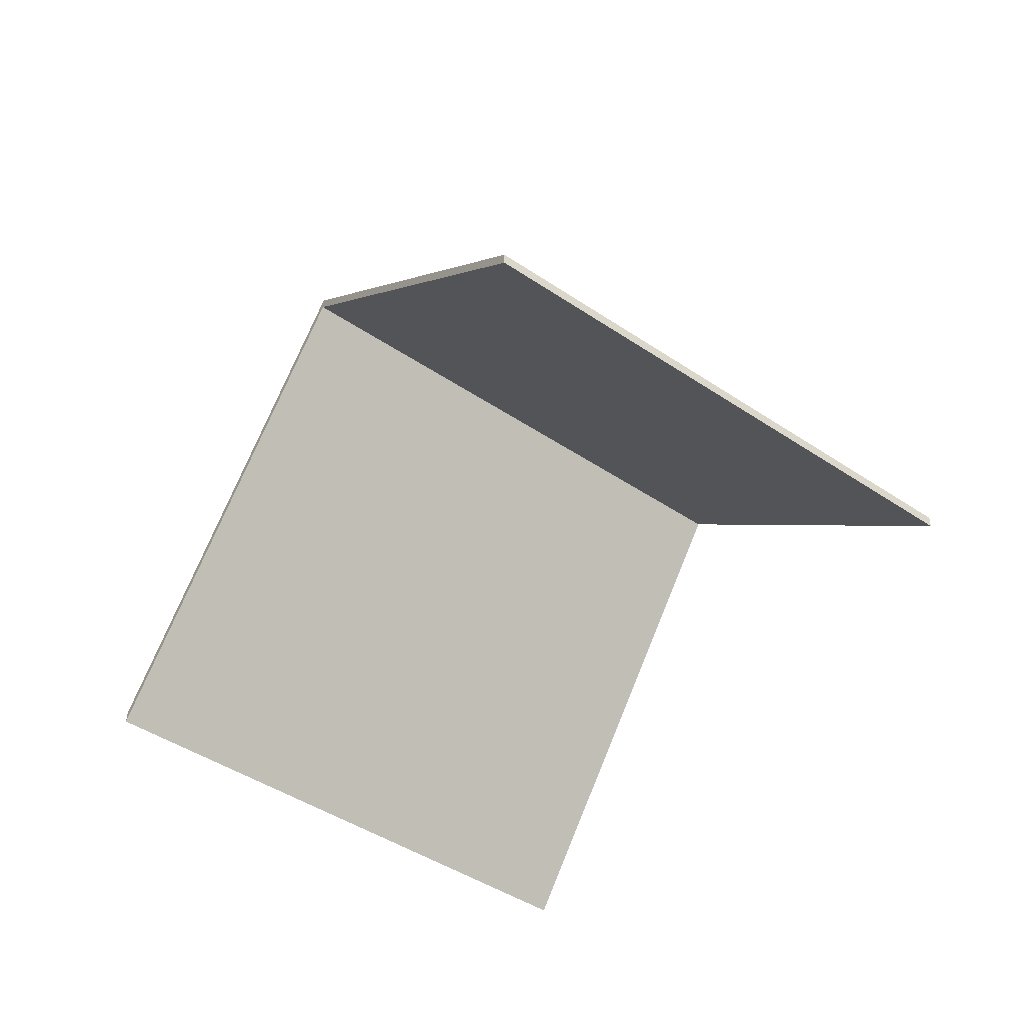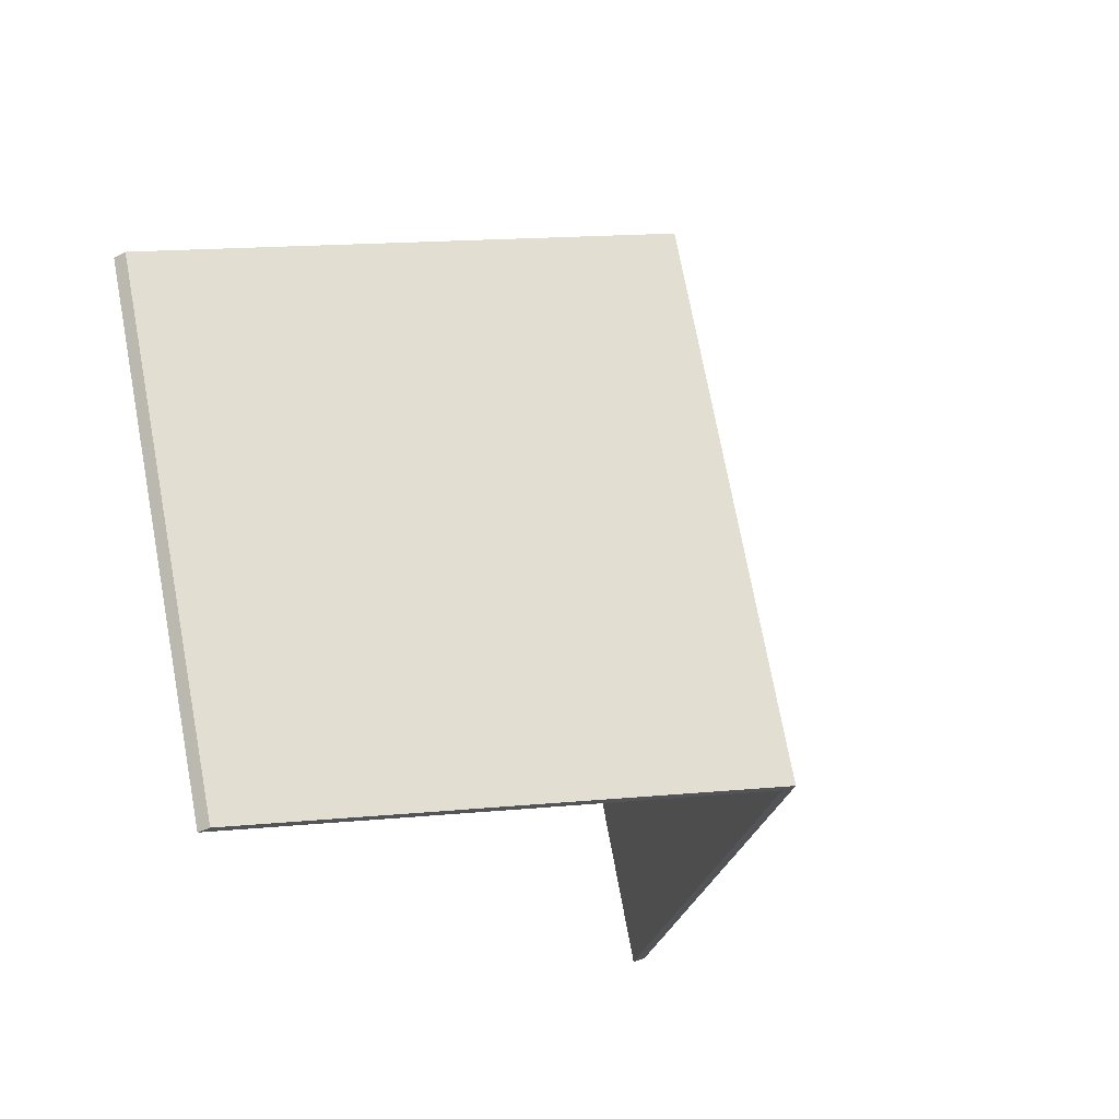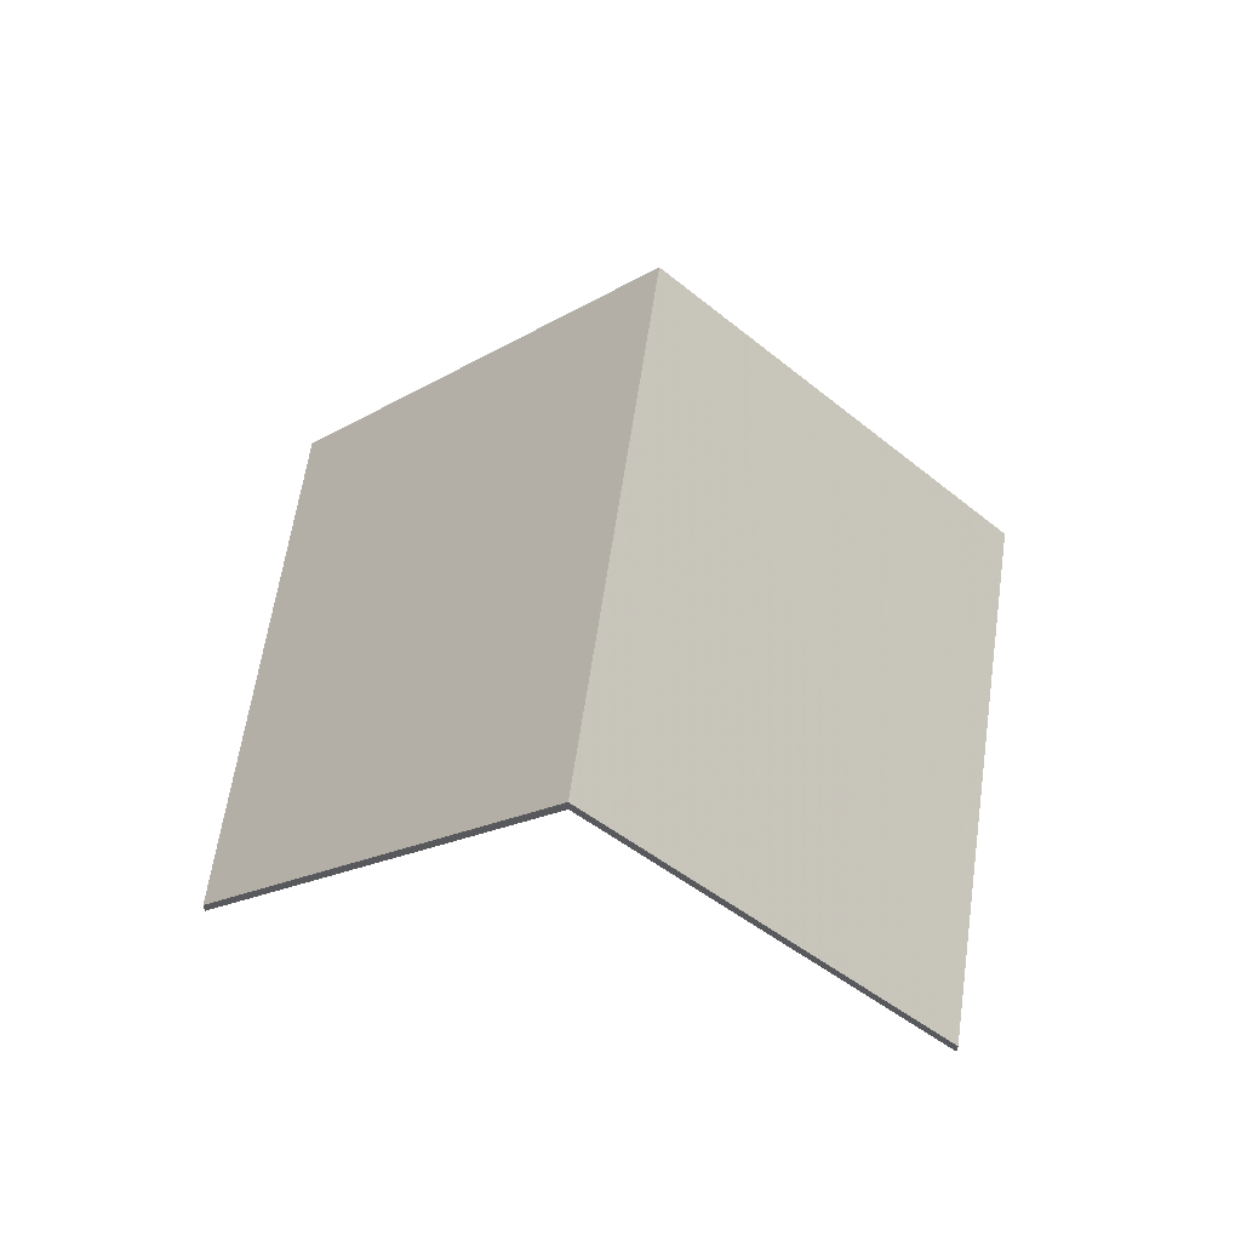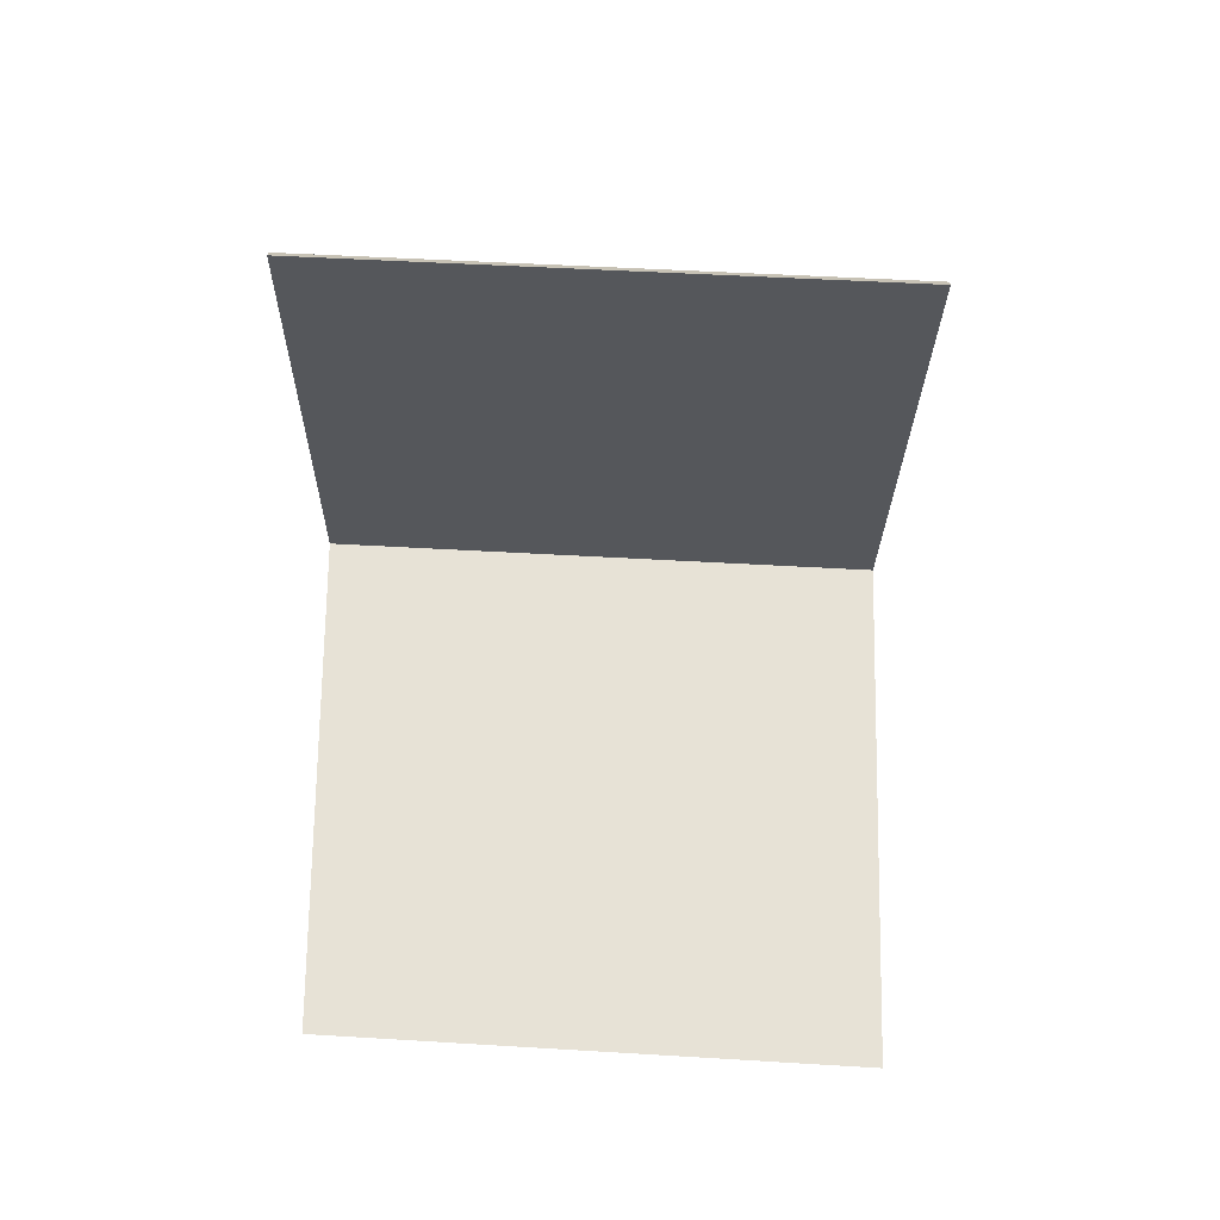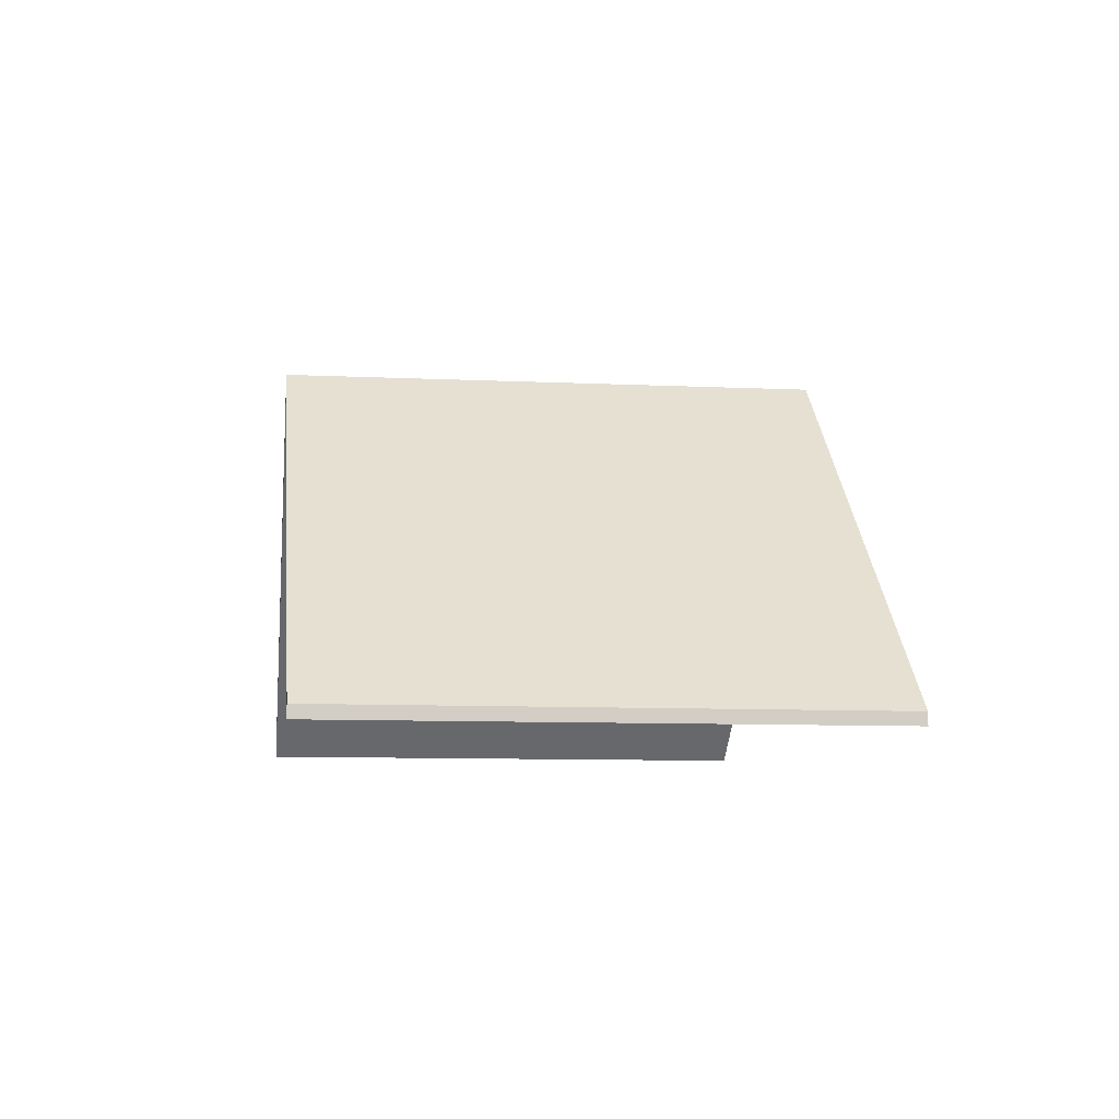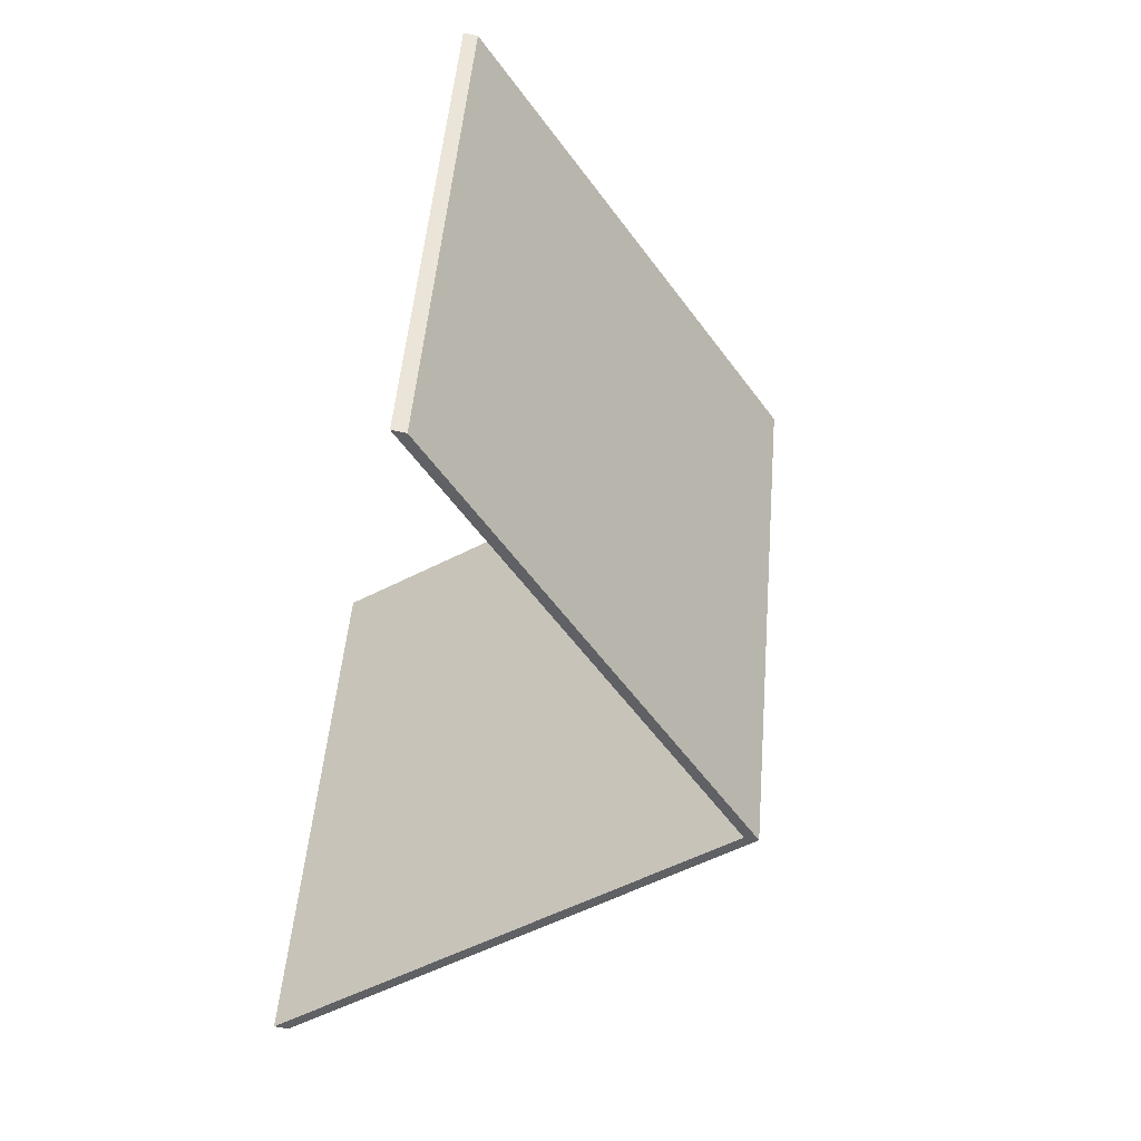
<metadata>
{"format":"obj","ext":"obj","renderer":"f3d","projection":"perspective","resolution":1024,"background":"white","views":[{"elev":-49.9,"azim":74.3,"up":"+Y"},{"elev":-38.6,"azim":122.7,"up":"+Z"},{"elev":59.3,"azim":-151.9,"up":"+Y"},{"elev":-71.3,"azim":-73.2,"up":"+Y"},{"elev":-7.5,"azim":-81.0,"up":"+Y"},{"elev":-65.5,"azim":78.2,"up":"+Z"}]}
</metadata>
<code>
v 4.989 0.06514 -0.01181
v 5.058 -0.006275 -0.03246
v 5.058 -0.008909 -0.03246
v 4.989 0.06251 -0.01181
v 5.026 0.06638 0.09106
v 4.989 0.06514 -0.01181
v 4.989 0.06251 -0.01181
v 5.026 0.06375 0.09106
v 5.058 -0.006275 -0.03246
v 5.095 -0.006275 0.06719
v 5.095 -0.008909 0.06719
v 5.058 -0.008909 -0.03246
v 5.095 -0.006275 0.06719
v 5.026 0.06638 0.09106
v 5.026 0.06375 0.09106
v 5.095 -0.008909 0.06719
v 4.989 0.06514 -0.01181
v 5.026 0.06638 0.09106
v 5.095 -0.006275 0.06719
v 5.058 -0.006275 -0.03246
v 5.095 -0.008909 0.06719
v 5.026 0.06375 0.09106
v 4.989 0.06251 -0.01181
v 5.058 -0.008909 -0.03246
v 5.026 0.06638 0.09106
v 4.958 -0.006275 0.1149
v 4.958 -0.008909 0.1149
v 5.026 0.06375 0.09106
v 4.989 0.06514 -0.01181
v 5.026 0.06638 0.09106
v 5.026 0.06375 0.09106
v 4.989 0.06251 -0.01181
v 4.958 -0.006275 0.1149
v 4.921 -0.006275 0.00882
v 4.921 -0.008909 0.00882
v 4.958 -0.008909 0.1149
v 4.921 -0.006275 0.00882
v 4.989 0.06514 -0.01181
v 4.989 0.06251 -0.01181
v 4.921 -0.008909 0.00882
v 5.026 0.06638 0.09106
v 4.989 0.06514 -0.01181
v 4.921 -0.006275 0.00882
v 4.958 -0.006275 0.1149
v 4.921 -0.008909 0.00882
v 4.989 0.06251 -0.01181
v 5.026 0.06375 0.09106
v 4.958 -0.008909 0.1149
f 1 2 3
f 1 3 4
f 5 6 7
f 5 7 8
f 9 10 11
f 9 11 12
f 13 14 15
f 13 15 16
f 17 18 19
f 17 19 20
f 21 22 23
f 21 23 24
f 25 26 27
f 25 27 28
f 29 30 31
f 29 31 32
f 33 34 35
f 33 35 36
f 37 38 39
f 37 39 40
f 41 42 43
f 41 43 44
f 45 46 47
f 45 47 48

</code>
